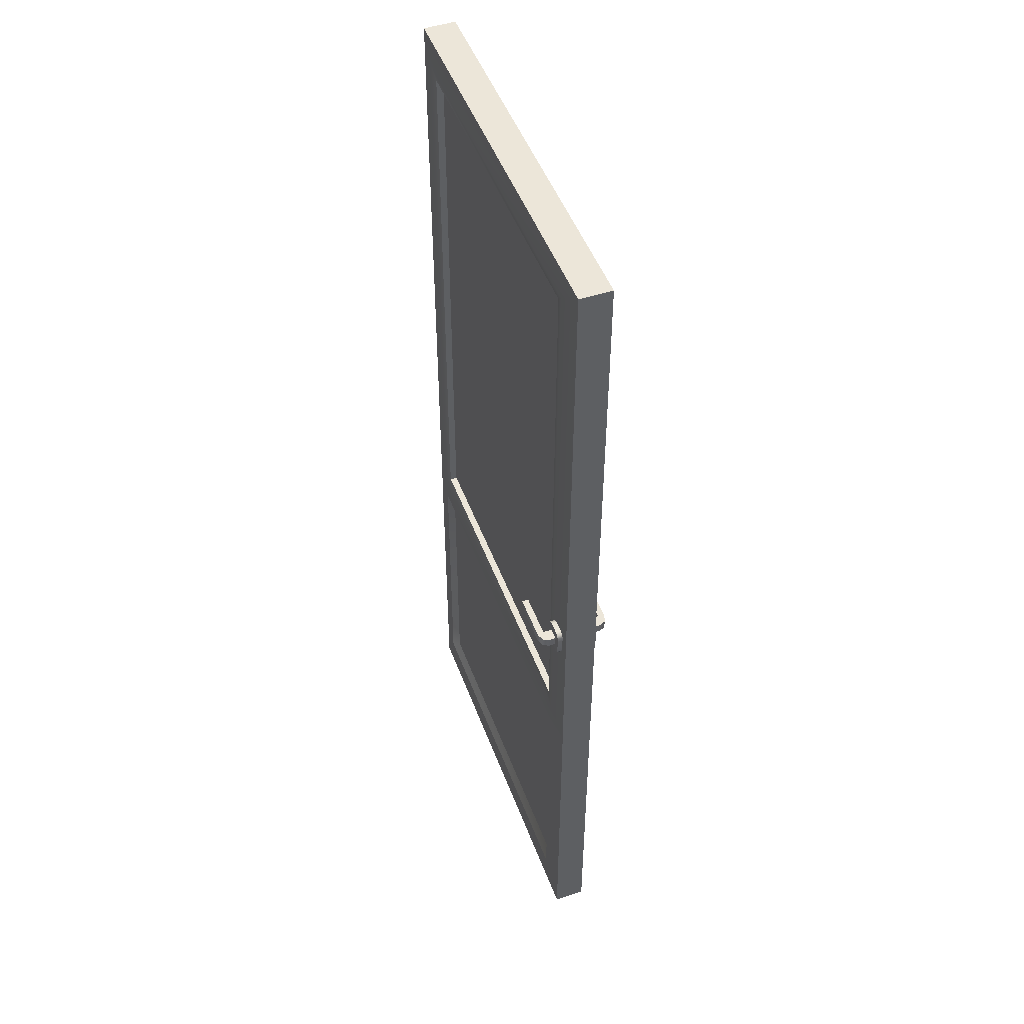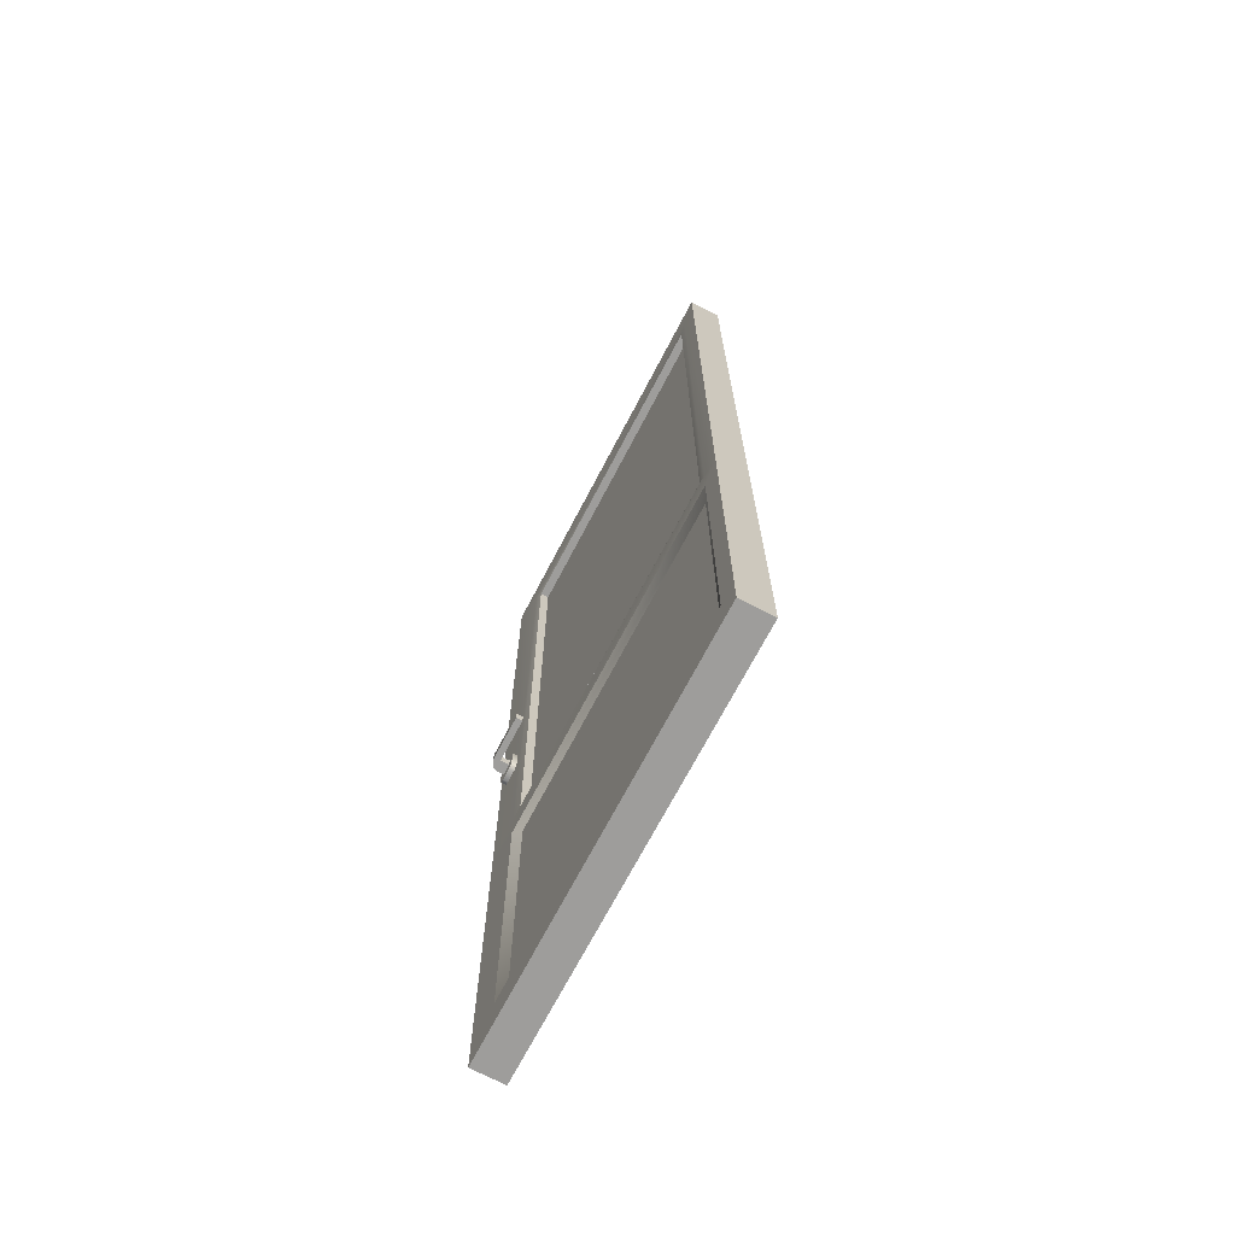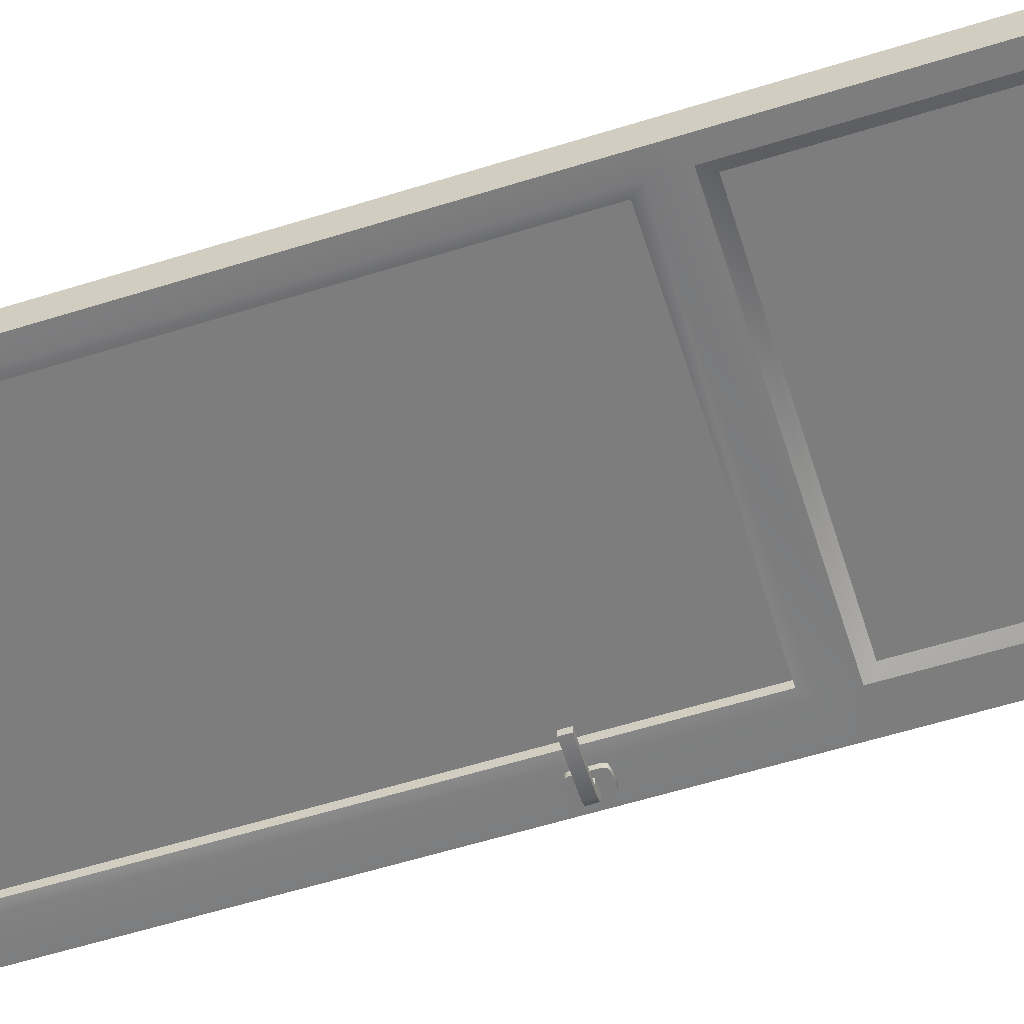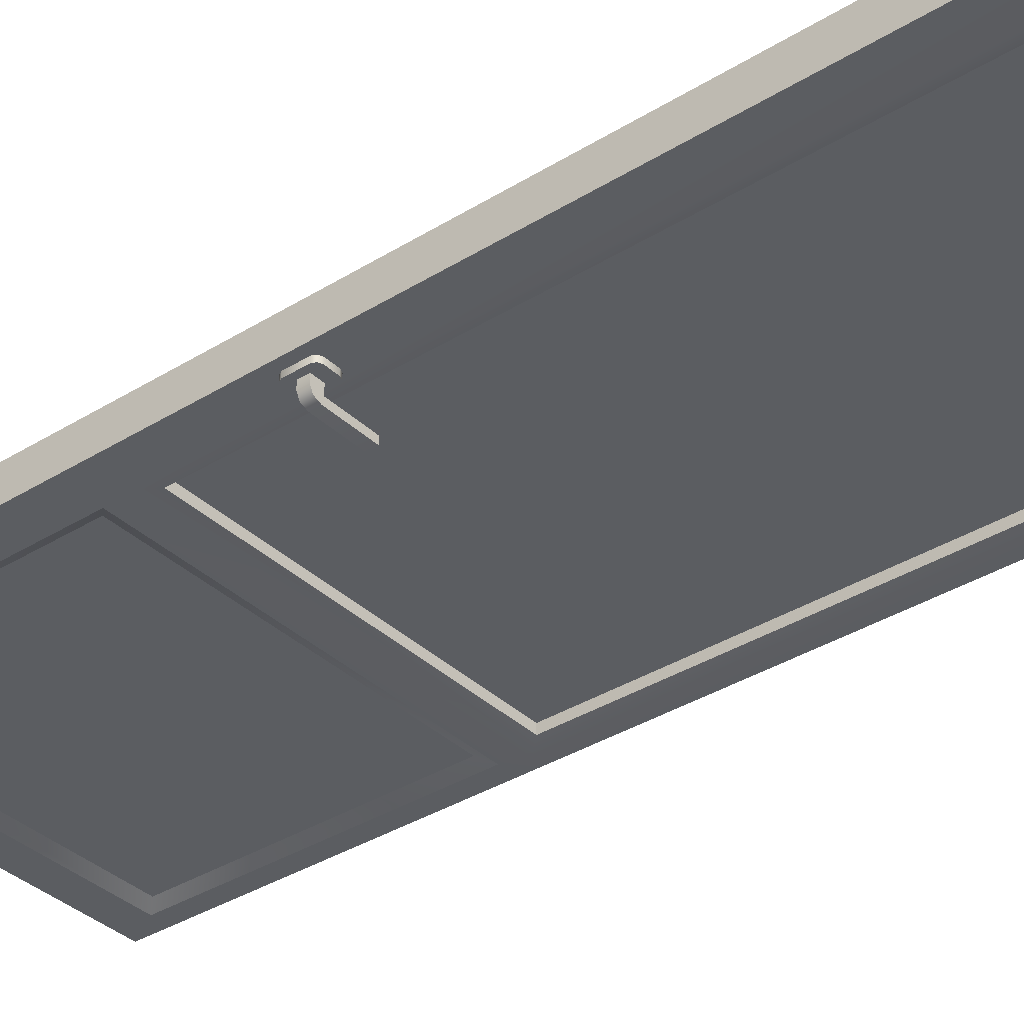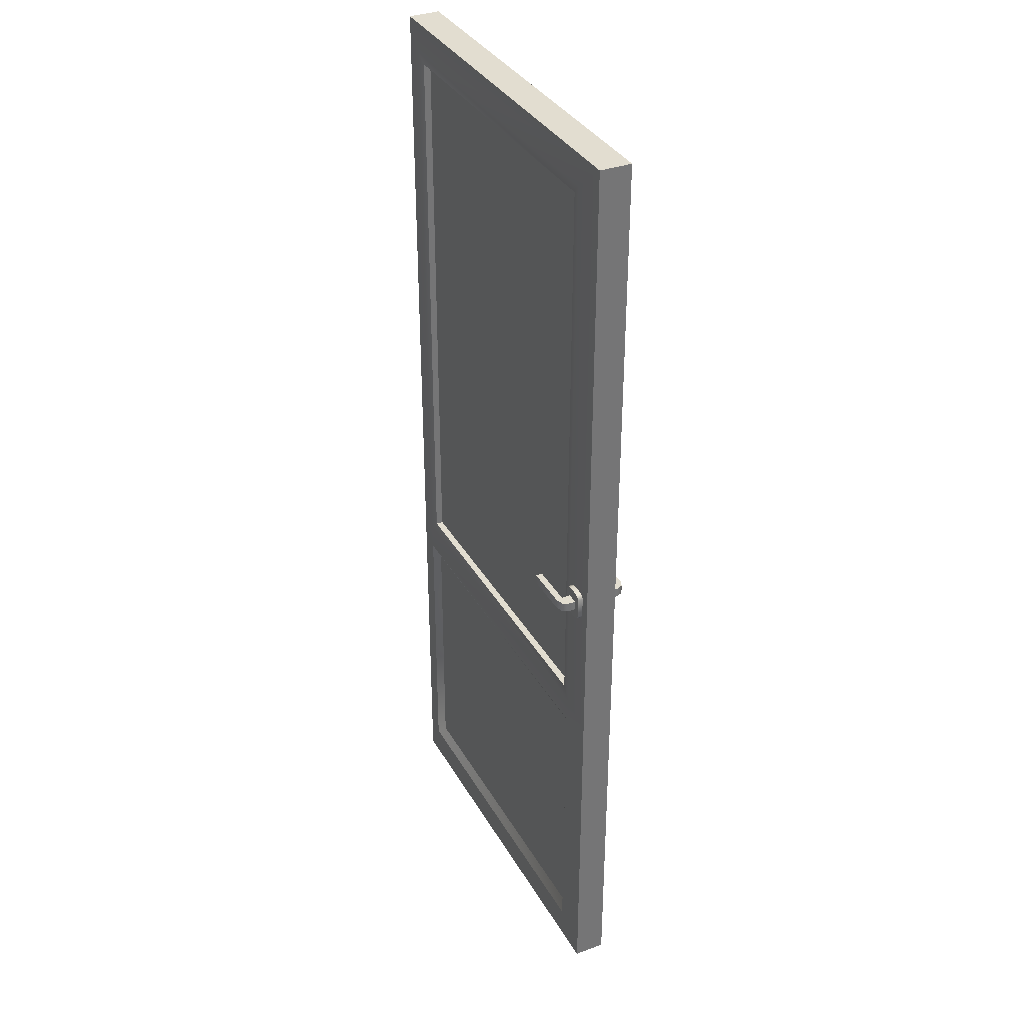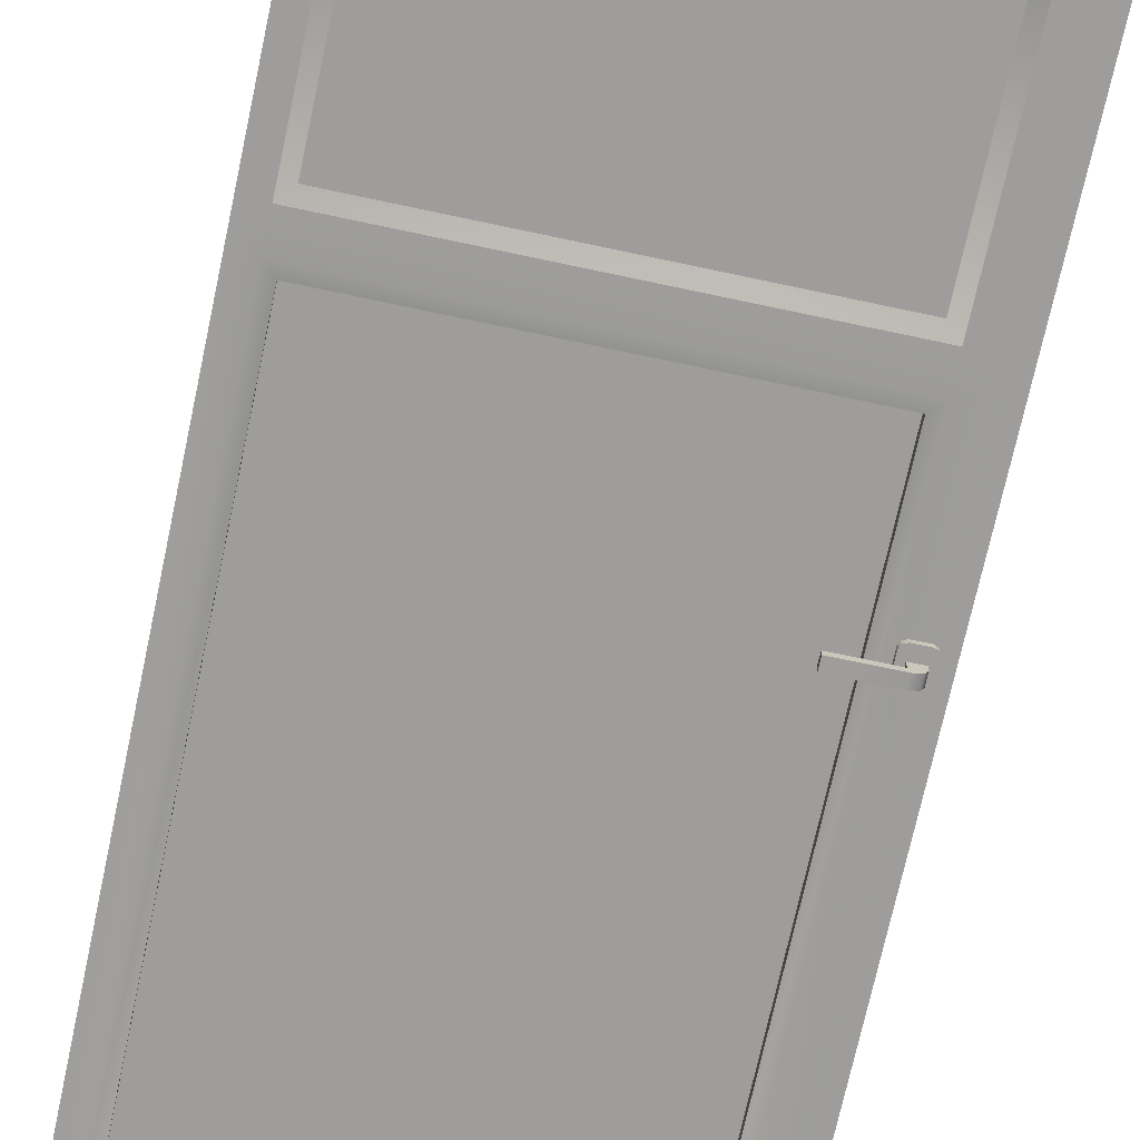
<metadata>
{"format":"obj","ext":"obj","renderer":"f3d","projection":"perspective","resolution":1024,"background":"white","views":[{"elev":48.9,"azim":70.0,"up":"+Y"},{"elev":-70.6,"azim":-117.6,"up":"+Y"},{"elev":-59.2,"azim":-72.2,"up":"+Z"},{"elev":-36.0,"azim":129.2,"up":"+Z"},{"elev":35.2,"azim":63.9,"up":"+Y"},{"elev":-70.7,"azim":-12.1,"up":"+Z"}]}
</metadata>
<code>
o Cube.019
v 68.75 -13.36 14.28
v 68.75 -11.25 14.28
v 68.75 -13.36 14.21
v 68.75 -11.25 14.21
v 68.75 -12.62 14.21
v 68.75 -12.62 14.28
v 67.94 -11.34 14.22
v 68.65 -11.34 14.22
v 68.65 -11.34 14.28
v 67.94 -11.34 14.28
v 67.92 -13.36 14.21
v 67.94 -13.26 14.27
v 68.64 -13.26 14.27
v 67.92 -13.36 14.28
v 67.94 -13.26 14.22
v 68.64 -13.26 14.22
v 68.65 -12.57 14.22
v 67.94 -12.57 14.22
v 68.64 -12.67 14.22
v 67.94 -12.67 14.22
v 68.64 -12.67 14.27
v 67.94 -12.67 14.27
v 67.94 -12.57 14.28
v 68.65 -12.57 14.28
v 67.88 -13.36 14.21
v 67.88 -13.36 14.28
v 67.88 -12.62 14.28
v 67.88 -11.25 14.21
v 67.88 -11.25 14.28
v 67.88 -12.62 14.21
v 68.67 -13.2 14.26
v 67.92 -13.2 14.26
v 68.67 -11.34 14.26
v 67.92 -11.34 14.26
v 68.67 -13.2 14.23
v 67.92 -13.2 14.23
v 68.67 -11.34 14.23
v 67.92 -11.34 14.23
v 67.92 -13.29 14.28
v 68.67 -13.29 14.28
v 68.67 -12.65 14.21
v 67.92 -12.65 14.21
v 67.92 -13.29 14.21
v 68.67 -13.29 14.21
v 68.67 -12.65 14.28
v 67.92 -12.65 14.28
v 67.92 -11.32 14.28
v 68.67 -11.32 14.28
v 67.92 -12.59 14.28
v 68.67 -12.59 14.21
v 68.67 -11.32 14.21
v 67.92 -11.32 14.21
v 68.67 -12.59 14.28
v 67.92 -12.59 14.21
v 68.73 -12.31 14.29
v 68.72 -12.32 14.29
v 68.72 -12.31 14.29
v 68.72 -12.25 14.29
v 68.73 -12.26 14.29
v 68.72 -12.25 14.29
v 68.72 -12.32 14.28
v 68.73 -12.31 14.28
v 68.72 -12.31 14.28
v 68.73 -12.26 14.28
v 68.72 -12.25 14.28
v 68.72 -12.25 14.28
v 68.69 -12.32 14.29
v 68.68 -12.31 14.29
v 68.68 -12.31 14.29
v 68.68 -12.26 14.29
v 68.69 -12.25 14.29
v 68.68 -12.25 14.29
v 68.68 -12.31 14.28
v 68.69 -12.32 14.28
v 68.68 -12.31 14.28
v 68.69 -12.25 14.28
v 68.68 -12.26 14.28
v 68.68 -12.25 14.28
v 68.71 -12.29 14.29
v 68.71 -12.27 14.29
v 68.69 -12.29 14.31
v 68.69 -12.27 14.31
v 68.69 -12.29 14.29
v 68.69 -12.27 14.29
v 68.59 -12.27 14.31
v 68.59 -12.29 14.31
v 68.59 -12.27 14.33
v 68.59 -12.29 14.33
v 68.69 -12.29 14.33
v 68.71 -12.29 14.31
v 68.71 -12.29 14.32
v 68.71 -12.27 14.31
v 68.69 -12.27 14.33
v 68.71 -12.27 14.32
v 68.73 -12.31 14.2
v 68.72 -12.32 14.2
v 68.72 -12.31 14.2
v 68.72 -12.25 14.2
v 68.73 -12.26 14.2
v 68.72 -12.25 14.2
v 68.72 -12.32 14.21
v 68.73 -12.31 14.21
v 68.72 -12.31 14.21
v 68.73 -12.26 14.21
v 68.72 -12.25 14.21
v 68.72 -12.25 14.21
v 68.69 -12.32 14.2
v 68.68 -12.31 14.2
v 68.68 -12.31 14.2
v 68.68 -12.26 14.2
v 68.69 -12.25 14.2
v 68.68 -12.25 14.2
v 68.68 -12.31 14.21
v 68.69 -12.32 14.21
v 68.68 -12.31 14.21
v 68.69 -12.25 14.21
v 68.68 -12.26 14.21
v 68.68 -12.25 14.21
v 68.71 -12.29 14.2
v 68.71 -12.27 14.2
v 68.69 -12.29 14.18
v 68.69 -12.27 14.18
v 68.69 -12.29 14.2
v 68.69 -12.27 14.2
v 68.59 -12.27 14.18
v 68.59 -12.29 14.18
v 68.59 -12.27 14.17
v 68.59 -12.29 14.17
v 68.69 -12.29 14.17
v 68.71 -12.29 14.19
v 68.71 -12.29 14.17
v 68.71 -12.27 14.19
v 68.69 -12.27 14.17
v 68.71 -12.27 14.17
f 3 44 41 5
f 26 39 46 27
f 1 3 5 6
f 5 41 50
f 6 53 45
f 26 14 39
f 40 1 6 45
f 40 39 14 1
f 12 13 21 22
f 46 45 53 49
f 54 50 41 42
f 47 48 2 29
f 19 16 15 20
f 11 3 1 14
f 4 28 29 2
f 43 44 3 11
f 51 52 28 4
f 50 51 4 5
f 6 2 48 53
f 5 4 2 6
f 30 28 52 54
f 18 23 24 17
f 7 10 23 18
f 49 47 29 27
f 11 14 26 25
f 11 25 43
f 46 49 27
f 43 25 30 42
f 54 42 30
f 28 30 27 29
f 25 26 27 30
f 31 33 34 32
f 35 36 38 37
f 12 39 40 13
f 20 42 41 19
f 15 43 42 20
f 16 44 43 15
f 19 41 44 16
f 21 45 46 22
f 13 40 45 21
f 22 46 39 12
f 9 48 47 10
f 10 47 49 23
f 8 51 50 17
f 7 52 51 8
f 23 49 53 24
f 17 50 54 18
f 24 53 48 9
f 18 54 52 7
f 17 24 9 8
f 8 9 10 7
f 67 56 57 55 59 60 58 71 72 70 68 69
f 76 71 58 65
f 55 62 64 59
f 73 68 70 77
f 61 63 57 56
f 63 62 55 57
f 58 60 66 65
f 60 59 64 66
f 67 69 75 74
f 69 68 73 75
f 76 78 72 71
f 78 77 70 72
f 61 56 67 74
f 83 81 82 84
f 79 90 81
f 79 81 83
f 84 82 80
f 89 88 86 81
f 82 85 87 93
f 81 86 85 82
f 86 88 87 85
f 82 92 80
f 80 92 90 79
f 89 81 91
f 91 81 90
f 92 82 94
f 94 82 93
f 89 91 94 93
f 91 90 92 94
f 93 87 88 89
f 107 109 108 110 112 111 98 100 99 95 97 96
f 116 105 98 111
f 95 99 104 102
f 113 117 110 108
f 101 96 97 103
f 103 97 95 102
f 98 105 106 100
f 100 106 104 99
f 107 114 115 109
f 109 115 113 108
f 116 111 112 118
f 118 112 110 117
f 101 114 107 96
f 123 124 122 121
f 119 121 130
f 119 123 121
f 124 120 122
f 129 121 126 128
f 122 133 127 125
f 121 122 125 126
f 126 125 127 128
f 122 120 132
f 120 119 130 132
f 129 131 121
f 131 130 121
f 132 134 122
f 134 133 122
f 129 133 134 131
f 131 134 132 130
f 133 129 128 127

</code>
